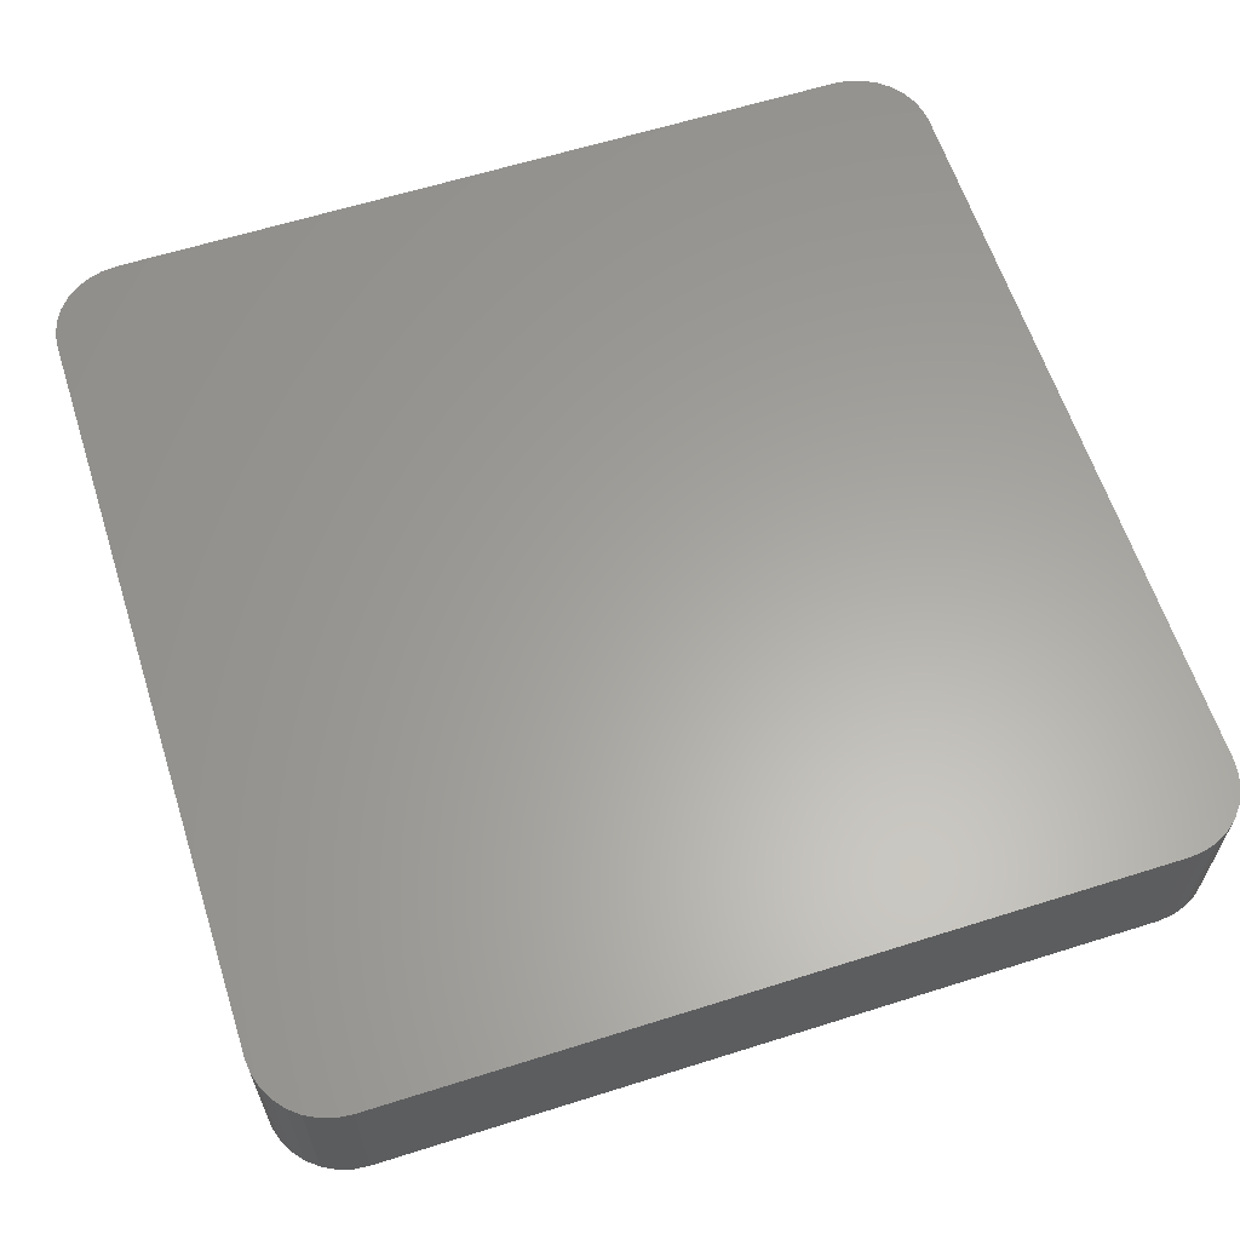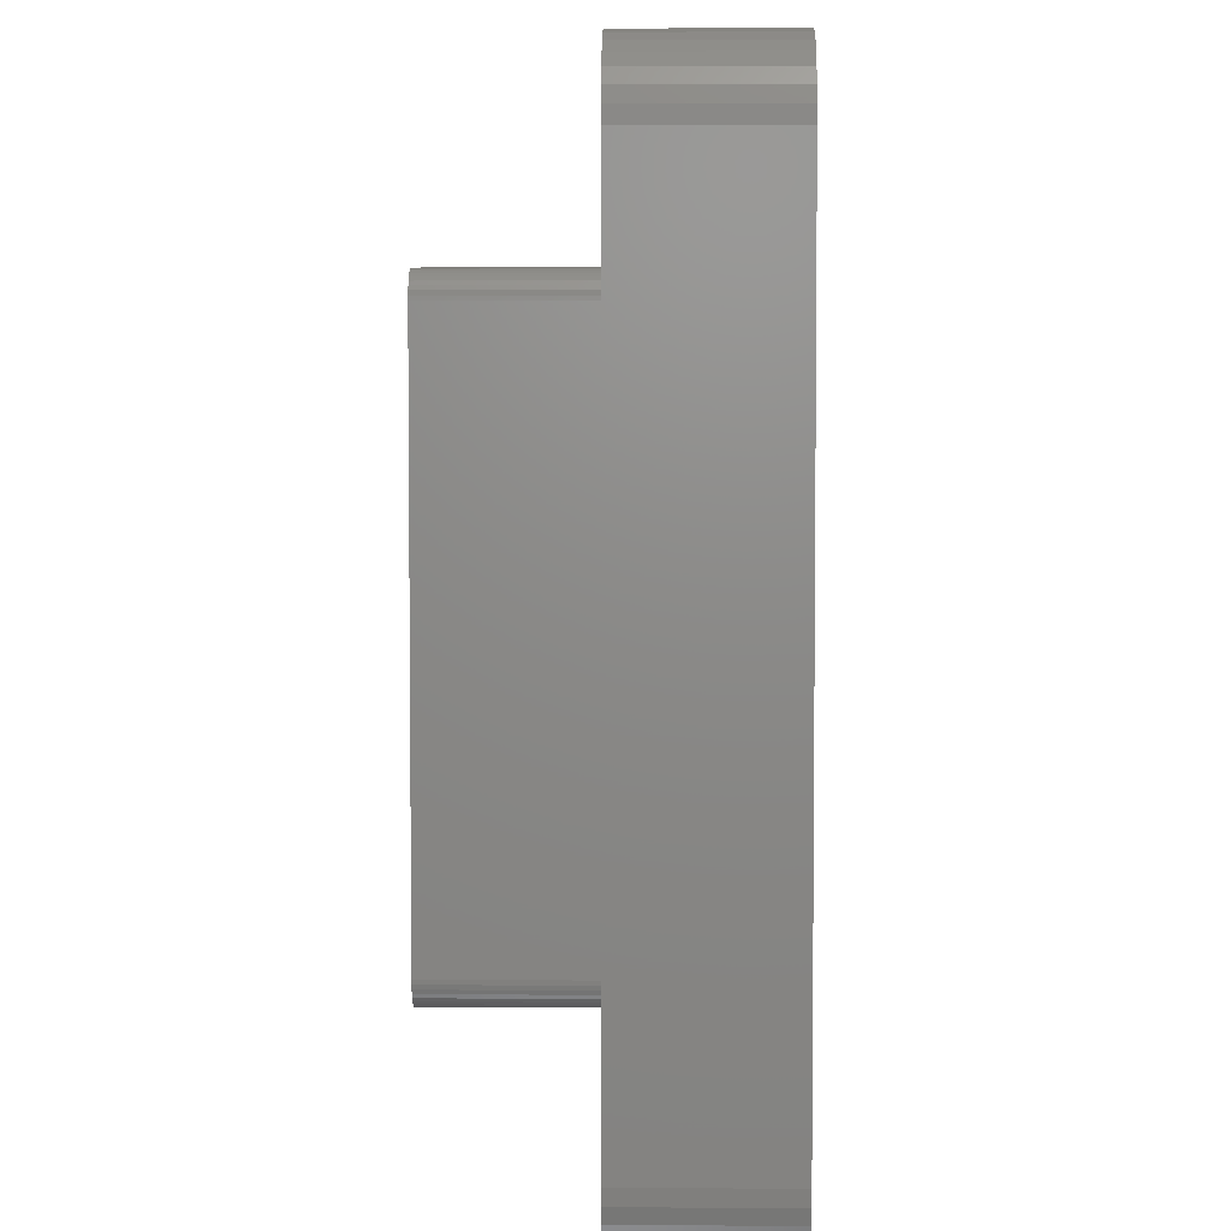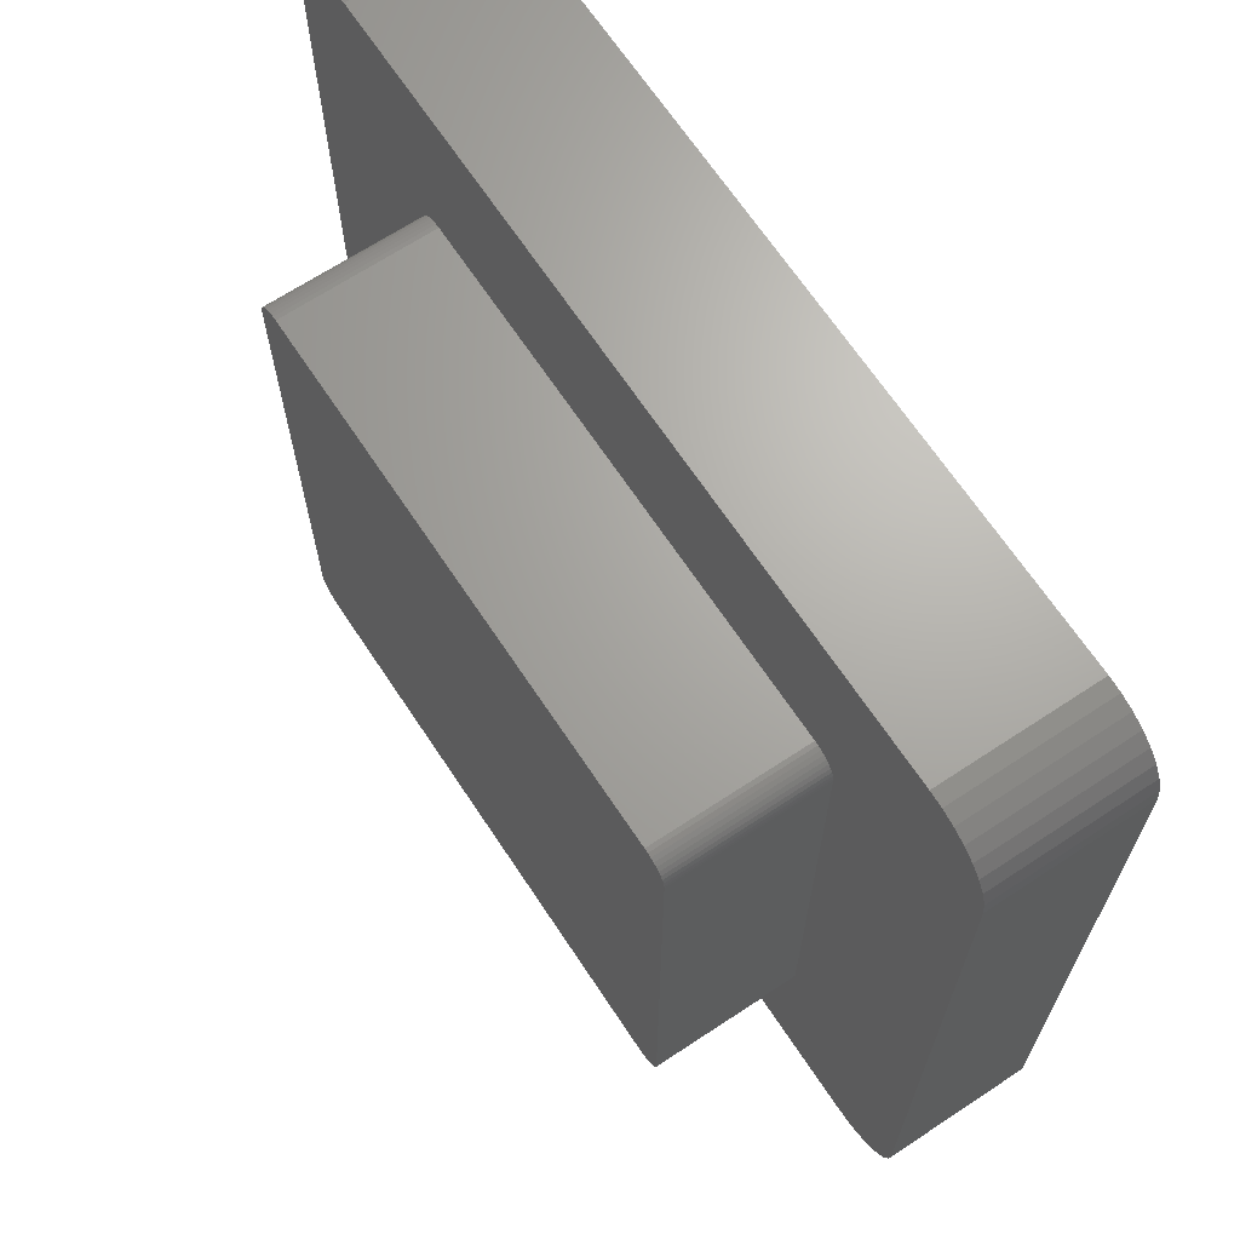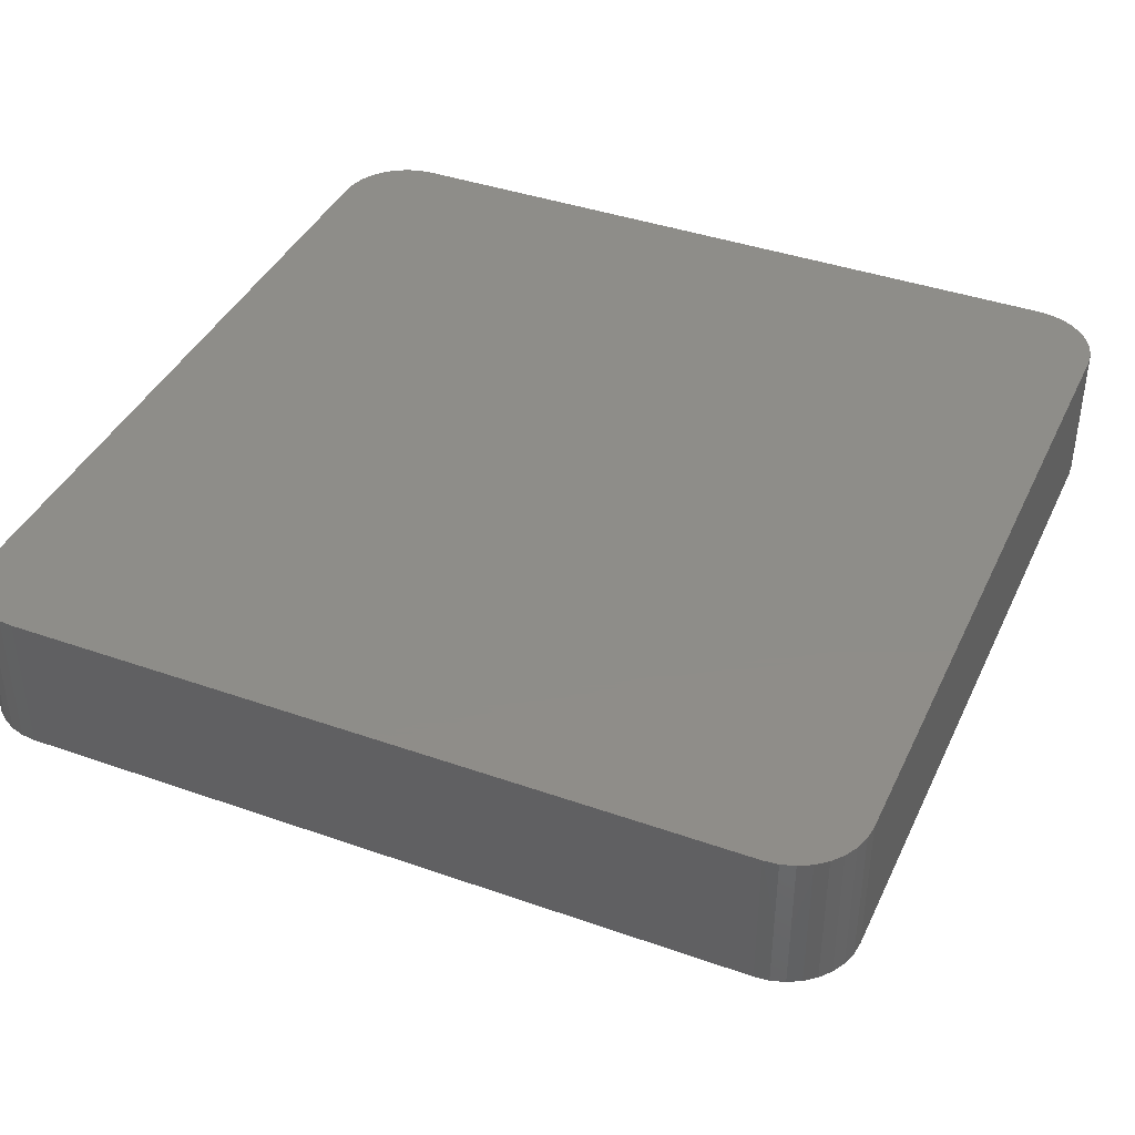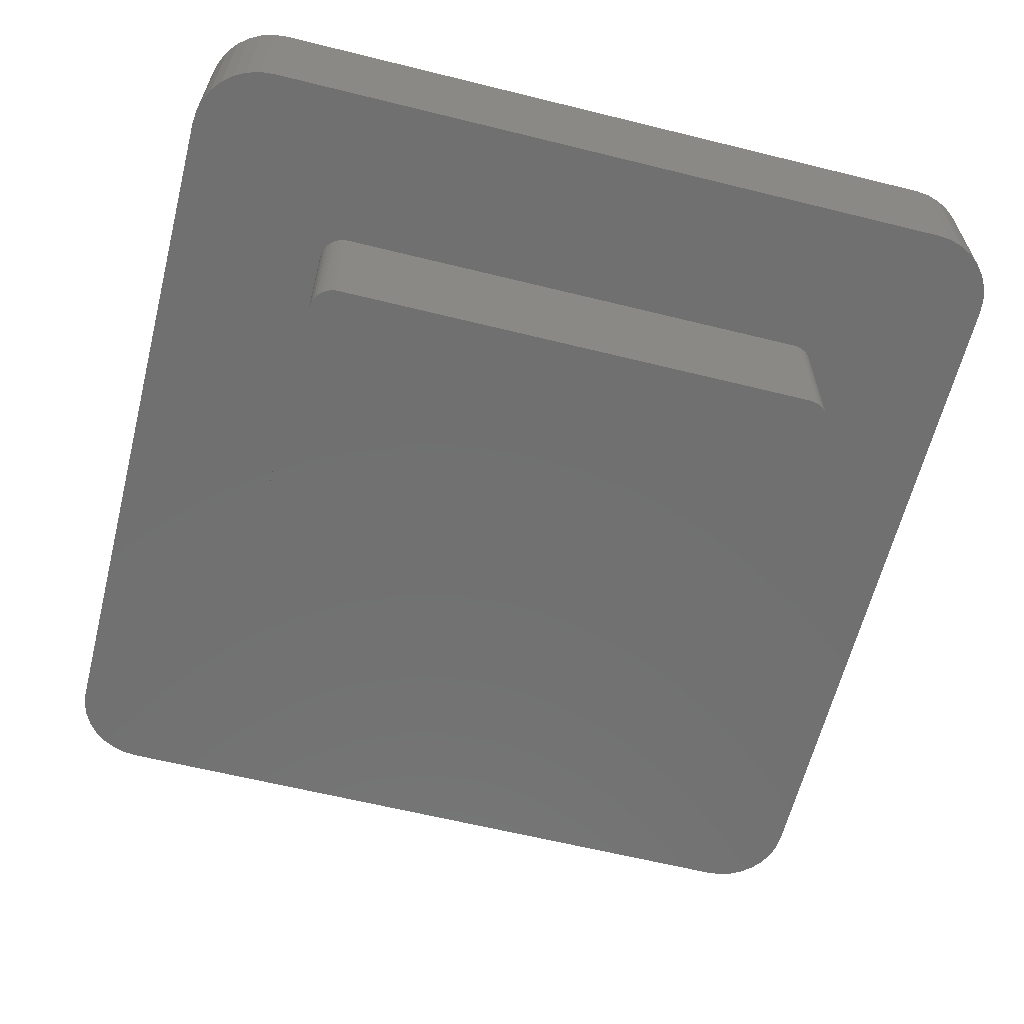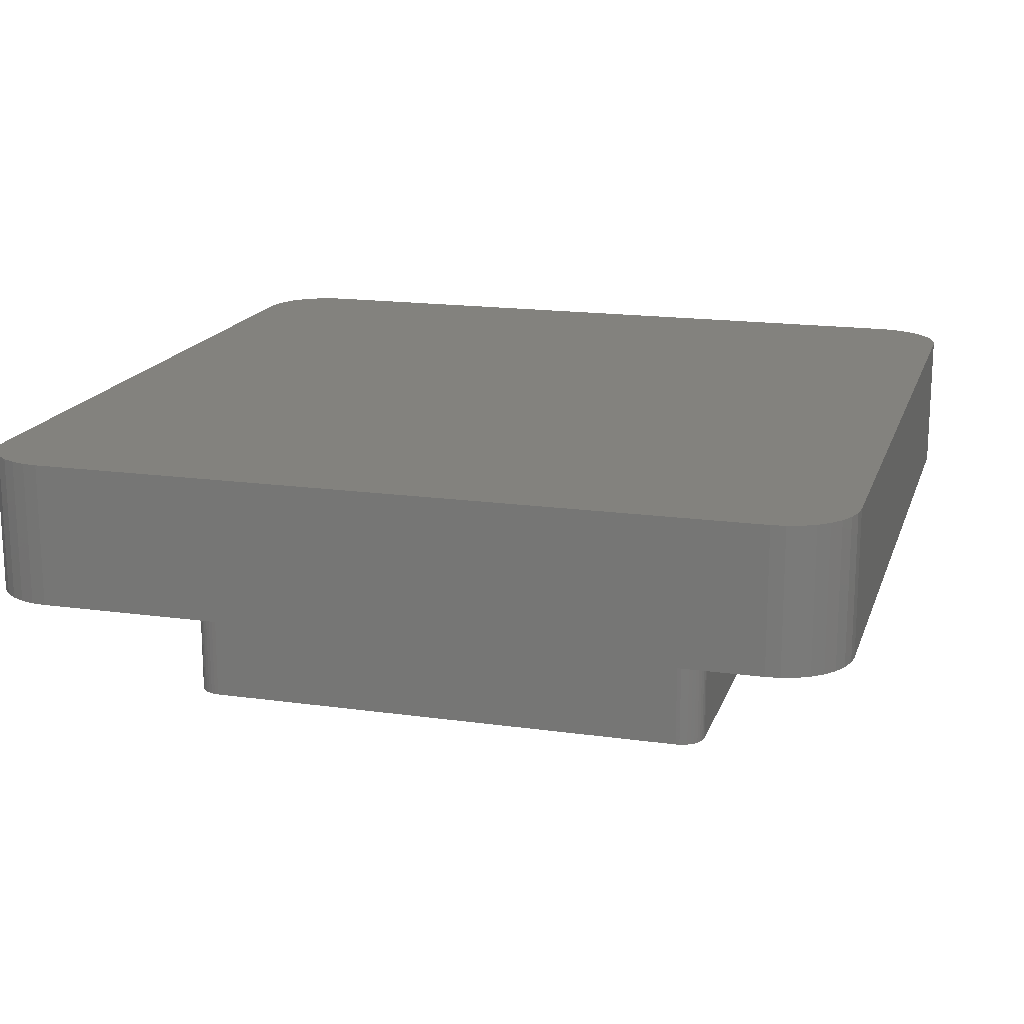
<metadata>
{"format":"stl","ext":"stl","renderer":"f3d","projection":"perspective","resolution":1024,"background":"white","views":[{"elev":61.9,"azim":-17.8,"up":"+Z"},{"elev":4.3,"azim":-88.7,"up":"+Y"},{"elev":67.2,"azim":-123.5,"up":"+Y"},{"elev":40.1,"azim":-156.5,"up":"+Z"},{"elev":-62.4,"azim":-14.1,"up":"+Z"},{"elev":16.9,"azim":15.8,"up":"+Z"}]}
</metadata>
<code>
# stl→obj: 160 verts, 316 faces
v 78.15 -32 19.05
v 80.35 -23.55 19.05
v 80.35 -30.45 19.05
v 80.35 -30.5 19.05
v 80.37 -30.56 19.05
v 80.39 -30.61 19.05
v 80.42 -30.66 19.05
v 80.45 -30.7 19.05
v 80.49 -30.73 19.05
v 80.54 -30.76 19.05
v 80.59 -30.78 19.05
v 80.65 -30.8 19.05
v 80.7 -30.8 19.05
v 79.15 -33 19.05
v 78.95 -32.98 19.05
v 78.77 -32.92 19.05
v 78.59 -32.83 19.05
v 78.44 -32.71 19.05
v 78.32 -32.56 19.05
v 78.23 -32.38 19.05
v 78.17 -32.2 19.05
v 87.6 -30.8 19.05
v 90.15 -32 19.05
v 90.13 -32.2 19.05
v 90.07 -32.38 19.05
v 89.98 -32.56 19.05
v 89.86 -32.71 19.05
v 89.71 -32.83 19.05
v 89.53 -32.92 19.05
v 89.35 -32.98 19.05
v 89.15 -33 19.05
v 78.15 -22 19.05
v 78.17 -21.8 19.05
v 78.23 -21.62 19.05
v 78.32 -21.44 19.05
v 78.44 -21.29 19.05
v 78.59 -21.17 19.05
v 78.77 -21.08 19.05
v 78.95 -21.02 19.05
v 79.15 -21 19.05
v 80.7 -23.2 19.05
v 80.65 -23.2 19.05
v 80.59 -23.22 19.05
v 80.54 -23.24 19.05
v 80.49 -23.27 19.05
v 80.45 -23.3 19.05
v 80.42 -23.34 19.05
v 80.39 -23.39 19.05
v 80.37 -23.44 19.05
v 80.35 -23.5 19.05
v 87.6 -23.2 19.05
v 89.15 -21 19.05
v 89.35 -21.02 19.05
v 89.53 -21.08 19.05
v 89.71 -21.17 19.05
v 89.86 -21.29 19.05
v 89.98 -21.44 19.05
v 90.07 -21.62 19.05
v 90.13 -21.8 19.05
v 90.15 -22 19.05
v 87.65 -30.8 19.05
v 87.71 -30.78 19.05
v 87.76 -30.76 19.05
v 87.81 -30.73 19.05
v 87.85 -30.7 19.05
v 87.88 -30.66 19.05
v 87.91 -30.61 19.05
v 87.93 -30.56 19.05
v 87.95 -30.5 19.05
v 87.95 -30.45 19.05
v 87.95 -23.55 19.05
v 87.95 -23.5 19.05
v 87.93 -23.44 19.05
v 87.91 -23.39 19.05
v 87.88 -23.34 19.05
v 87.85 -23.3 19.05
v 87.81 -23.27 19.05
v 87.76 -23.24 19.05
v 87.71 -23.22 19.05
v 87.65 -23.2 19.05
v 80.7 -23.2 17.05
v 80.65 -23.2 17.05
v 80.59 -23.22 17.05
v 80.54 -23.24 17.05
v 80.49 -23.27 17.05
v 80.45 -23.3 17.05
v 80.42 -23.34 17.05
v 80.39 -23.39 17.05
v 80.37 -23.44 17.05
v 80.35 -23.5 17.05
v 80.35 -23.55 17.05
v 80.35 -30.45 17.05
v 80.35 -30.5 17.05
v 80.37 -30.56 17.05
v 80.39 -30.61 17.05
v 80.42 -30.66 17.05
v 80.45 -30.7 17.05
v 80.49 -30.73 17.05
v 80.54 -30.76 17.05
v 80.59 -30.78 17.05
v 80.65 -30.8 17.05
v 80.7 -30.8 17.05
v 87.6 -30.8 17.05
v 87.65 -30.8 17.05
v 87.71 -30.78 17.05
v 87.76 -30.76 17.05
v 87.81 -30.73 17.05
v 87.85 -30.7 17.05
v 87.88 -30.66 17.05
v 87.91 -30.61 17.05
v 87.93 -30.56 17.05
v 87.95 -30.5 17.05
v 87.95 -30.45 17.05
v 87.95 -23.55 17.05
v 87.95 -23.5 17.05
v 87.93 -23.44 17.05
v 87.91 -23.39 17.05
v 87.88 -23.34 17.05
v 87.85 -23.3 17.05
v 87.81 -23.27 17.05
v 87.76 -23.24 17.05
v 87.71 -23.22 17.05
v 87.65 -23.2 17.05
v 87.6 -23.2 17.05
v 89.15 -21 21.05
v 79.15 -21 21.05
v 89.35 -21.02 21.05
v 78.95 -21.02 21.05
v 89.53 -21.08 21.05
v 78.77 -21.08 21.05
v 89.71 -21.17 21.05
v 78.59 -21.17 21.05
v 89.86 -21.29 21.05
v 78.44 -21.29 21.05
v 89.98 -21.44 21.05
v 78.32 -21.44 21.05
v 90.07 -21.62 21.05
v 78.23 -21.62 21.05
v 90.13 -21.8 21.05
v 78.17 -21.8 21.05
v 90.15 -22 21.05
v 78.15 -22 21.05
v 90.15 -32 21.05
v 78.15 -32 21.05
v 90.13 -32.2 21.05
v 78.17 -32.2 21.05
v 90.07 -32.38 21.05
v 78.23 -32.38 21.05
v 89.98 -32.56 21.05
v 78.32 -32.56 21.05
v 89.86 -32.71 21.05
v 78.44 -32.71 21.05
v 89.71 -32.83 21.05
v 78.59 -32.83 21.05
v 89.53 -32.92 21.05
v 78.77 -32.92 21.05
v 89.35 -32.98 21.05
v 78.95 -32.98 21.05
v 89.15 -33 21.05
v 79.15 -33 21.05
f 1 2 3
f 1 3 4
f 1 4 5
f 1 5 6
f 1 6 7
f 1 7 8
f 1 8 9
f 1 9 10
f 1 10 11
f 1 11 12
f 1 12 13
f 1 13 14
f 1 14 15
f 1 15 16
f 1 16 17
f 1 17 18
f 1 18 19
f 1 19 20
f 1 20 21
f 22 23 24
f 22 24 25
f 22 25 26
f 22 26 27
f 22 27 28
f 22 28 29
f 22 29 30
f 22 30 31
f 22 31 14
f 22 14 13
f 32 33 34
f 32 34 35
f 32 35 36
f 32 36 37
f 32 37 38
f 32 38 39
f 32 39 40
f 32 40 41
f 32 41 42
f 32 42 43
f 32 43 44
f 32 44 45
f 32 45 46
f 32 46 47
f 32 47 48
f 32 48 49
f 32 49 50
f 32 50 2
f 32 2 1
f 51 41 40
f 51 40 52
f 51 52 53
f 51 53 54
f 51 54 55
f 51 55 56
f 51 56 57
f 51 57 58
f 51 58 59
f 51 59 60
f 23 22 61
f 23 61 62
f 23 62 63
f 23 63 64
f 23 64 65
f 23 65 66
f 23 66 67
f 23 67 68
f 23 68 69
f 23 69 70
f 23 70 71
f 60 23 71
f 60 71 72
f 60 72 73
f 60 73 74
f 60 74 75
f 60 75 76
f 60 76 77
f 60 77 78
f 60 78 79
f 60 79 80
f 60 80 51
f 41 81 42
f 42 81 82
f 42 82 43
f 43 82 83
f 43 83 44
f 44 83 84
f 44 84 45
f 45 84 85
f 45 85 46
f 46 85 86
f 46 86 47
f 47 86 87
f 47 87 48
f 48 87 88
f 48 88 49
f 49 88 89
f 49 89 50
f 50 89 90
f 50 90 2
f 2 90 91
f 92 3 91
f 91 3 2
f 3 92 4
f 4 92 93
f 4 93 5
f 5 93 94
f 5 94 6
f 6 94 95
f 6 95 7
f 7 95 96
f 7 96 8
f 8 96 97
f 8 97 9
f 9 97 98
f 9 98 10
f 10 98 99
f 10 99 11
f 11 99 100
f 11 100 12
f 12 100 101
f 12 101 13
f 13 101 102
f 103 22 102
f 102 22 13
f 22 103 61
f 61 103 104
f 61 104 62
f 62 104 105
f 62 105 63
f 63 105 106
f 63 106 64
f 64 106 107
f 64 107 65
f 65 107 108
f 65 108 66
f 66 108 109
f 66 109 67
f 67 109 110
f 67 110 68
f 68 110 111
f 68 111 69
f 69 111 112
f 69 112 70
f 70 112 113
f 114 71 113
f 113 71 70
f 71 114 72
f 72 114 115
f 72 115 73
f 73 115 116
f 73 116 74
f 74 116 117
f 74 117 75
f 75 117 118
f 75 118 76
f 76 118 119
f 76 119 77
f 77 119 120
f 77 120 78
f 78 120 121
f 78 121 79
f 79 121 122
f 79 122 80
f 80 122 123
f 80 123 51
f 51 123 124
f 81 41 124
f 124 41 51
f 103 101 104
f 103 102 101
f 81 124 123
f 104 101 105
f 105 101 100
f 105 100 106
f 106 100 99
f 106 99 107
f 107 99 98
f 107 98 108
f 108 98 97
f 108 97 109
f 109 97 96
f 109 96 110
f 110 96 95
f 110 95 111
f 111 95 94
f 111 94 112
f 112 94 93
f 112 93 113
f 113 93 92
f 113 92 114
f 114 92 91
f 114 91 115
f 115 91 90
f 115 90 116
f 116 90 89
f 116 89 117
f 117 89 88
f 117 88 118
f 118 88 87
f 118 87 119
f 119 87 86
f 119 86 120
f 120 86 85
f 120 85 121
f 121 85 84
f 121 84 122
f 122 84 83
f 122 83 123
f 123 83 82
f 123 82 81
f 125 126 127
f 127 126 128
f 127 128 129
f 129 128 130
f 129 130 131
f 131 130 132
f 131 132 133
f 133 132 134
f 133 134 135
f 135 134 136
f 135 136 137
f 137 136 138
f 137 138 139
f 139 138 140
f 139 140 141
f 141 140 142
f 141 142 143
f 143 142 144
f 143 144 145
f 145 144 146
f 145 146 147
f 147 146 148
f 147 148 149
f 149 148 150
f 149 150 151
f 151 150 152
f 151 152 153
f 153 152 154
f 153 154 155
f 155 154 156
f 155 156 157
f 157 156 158
f 157 158 159
f 159 158 160
f 52 125 53
f 53 125 127
f 53 127 54
f 54 127 129
f 54 129 55
f 55 129 131
f 55 131 56
f 56 131 133
f 56 133 57
f 57 133 135
f 57 135 58
f 58 135 137
f 58 137 59
f 59 137 139
f 59 139 60
f 60 139 141
f 126 125 40
f 40 125 52
f 32 142 33
f 33 142 140
f 33 140 34
f 34 140 138
f 34 138 35
f 35 138 136
f 35 136 36
f 36 136 134
f 36 134 37
f 37 134 132
f 37 132 38
f 38 132 130
f 38 130 39
f 39 130 128
f 39 128 40
f 40 128 126
f 144 142 1
f 1 142 32
f 14 160 15
f 15 160 158
f 15 158 16
f 16 158 156
f 16 156 17
f 17 156 154
f 17 154 18
f 18 154 152
f 18 152 19
f 19 152 150
f 19 150 20
f 20 150 148
f 20 148 21
f 21 148 146
f 21 146 1
f 1 146 144
f 159 160 31
f 31 160 14
f 23 143 24
f 24 143 145
f 24 145 25
f 25 145 147
f 25 147 26
f 26 147 149
f 26 149 27
f 27 149 151
f 27 151 28
f 28 151 153
f 28 153 29
f 29 153 155
f 29 155 30
f 30 155 157
f 30 157 31
f 31 157 159
f 141 143 60
f 60 143 23

</code>
